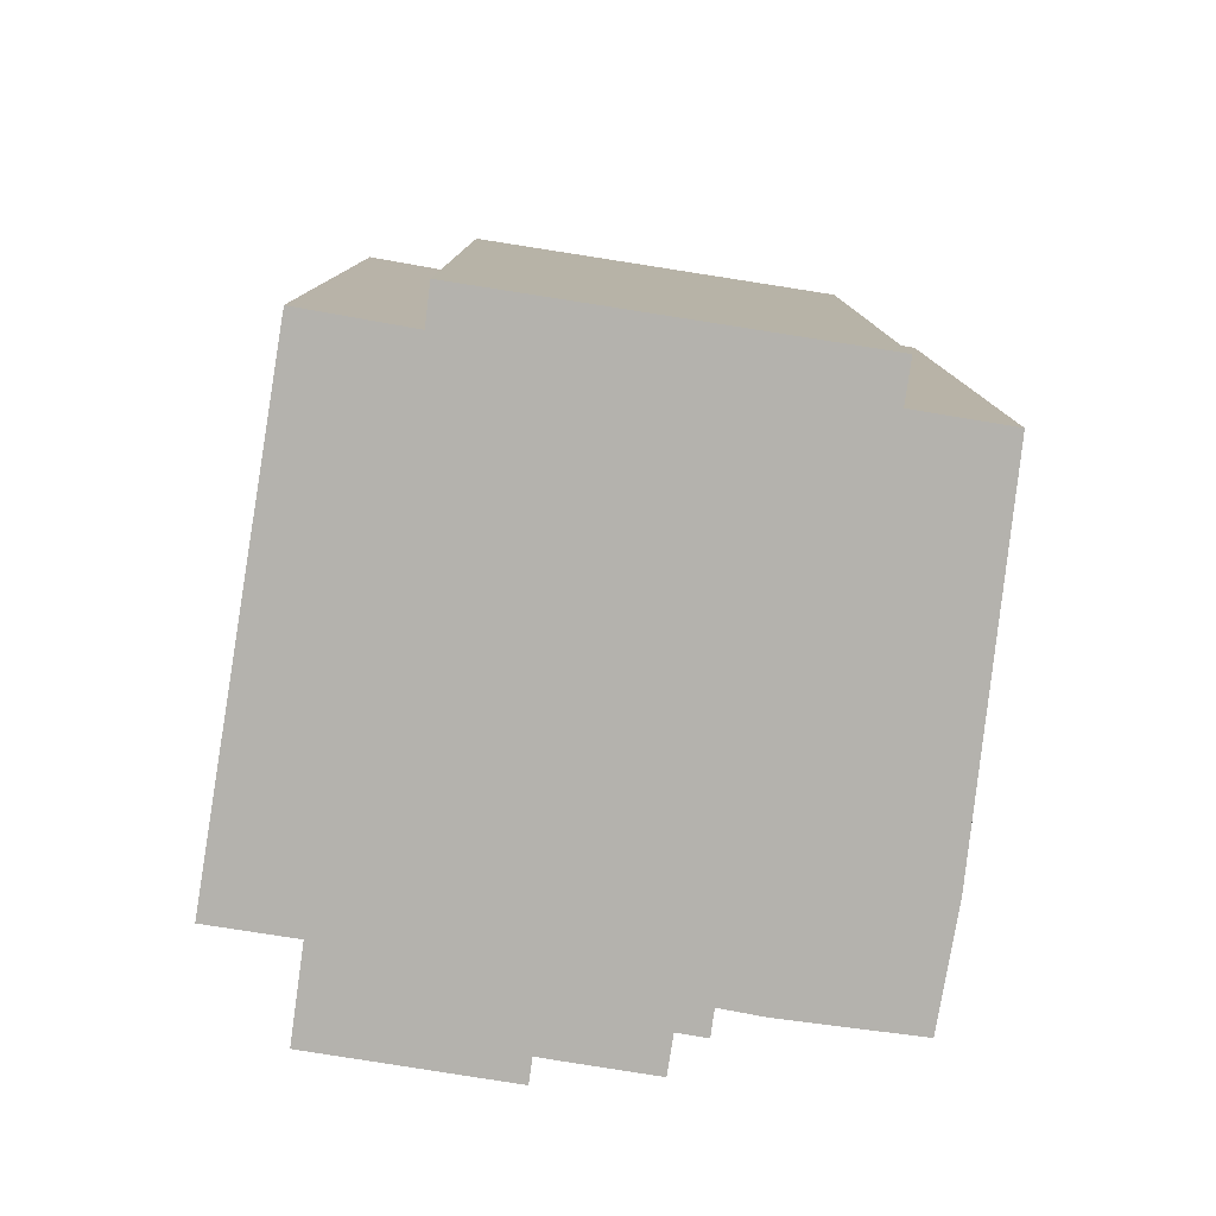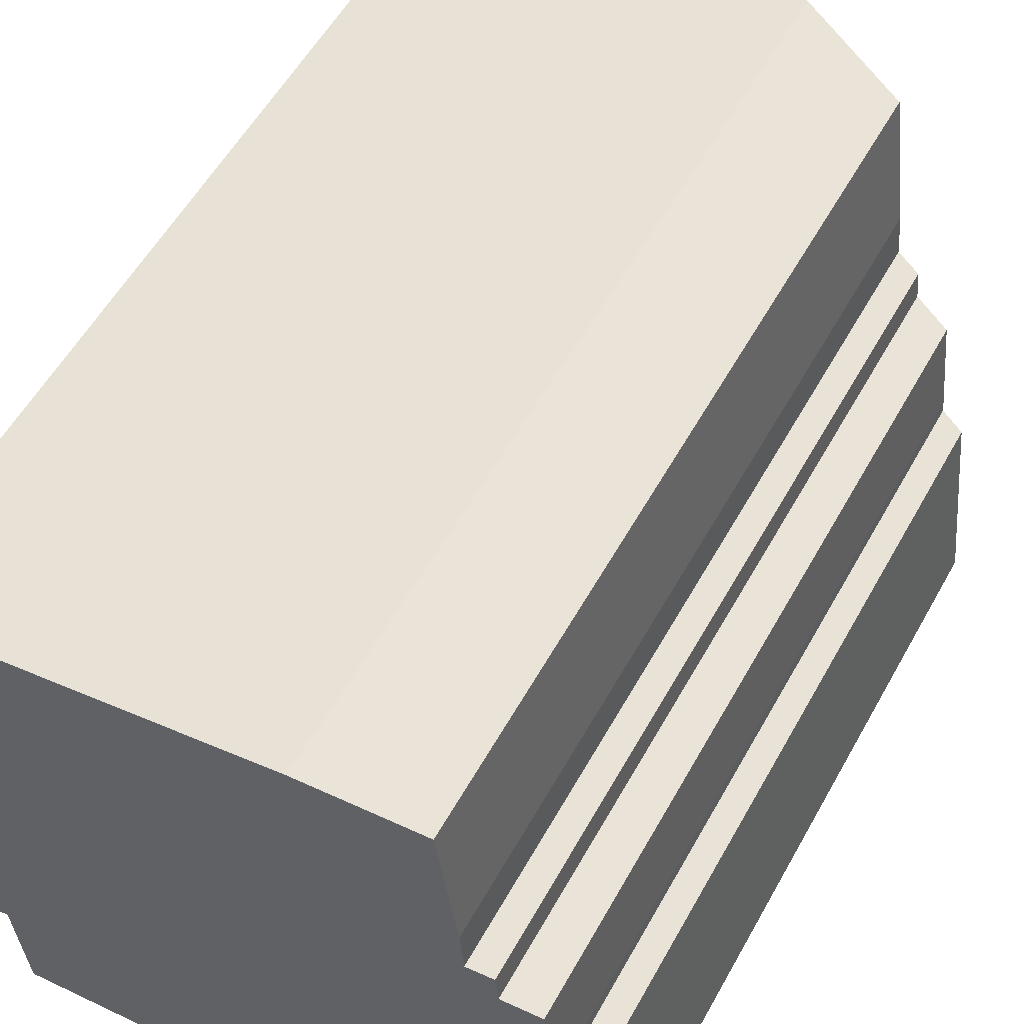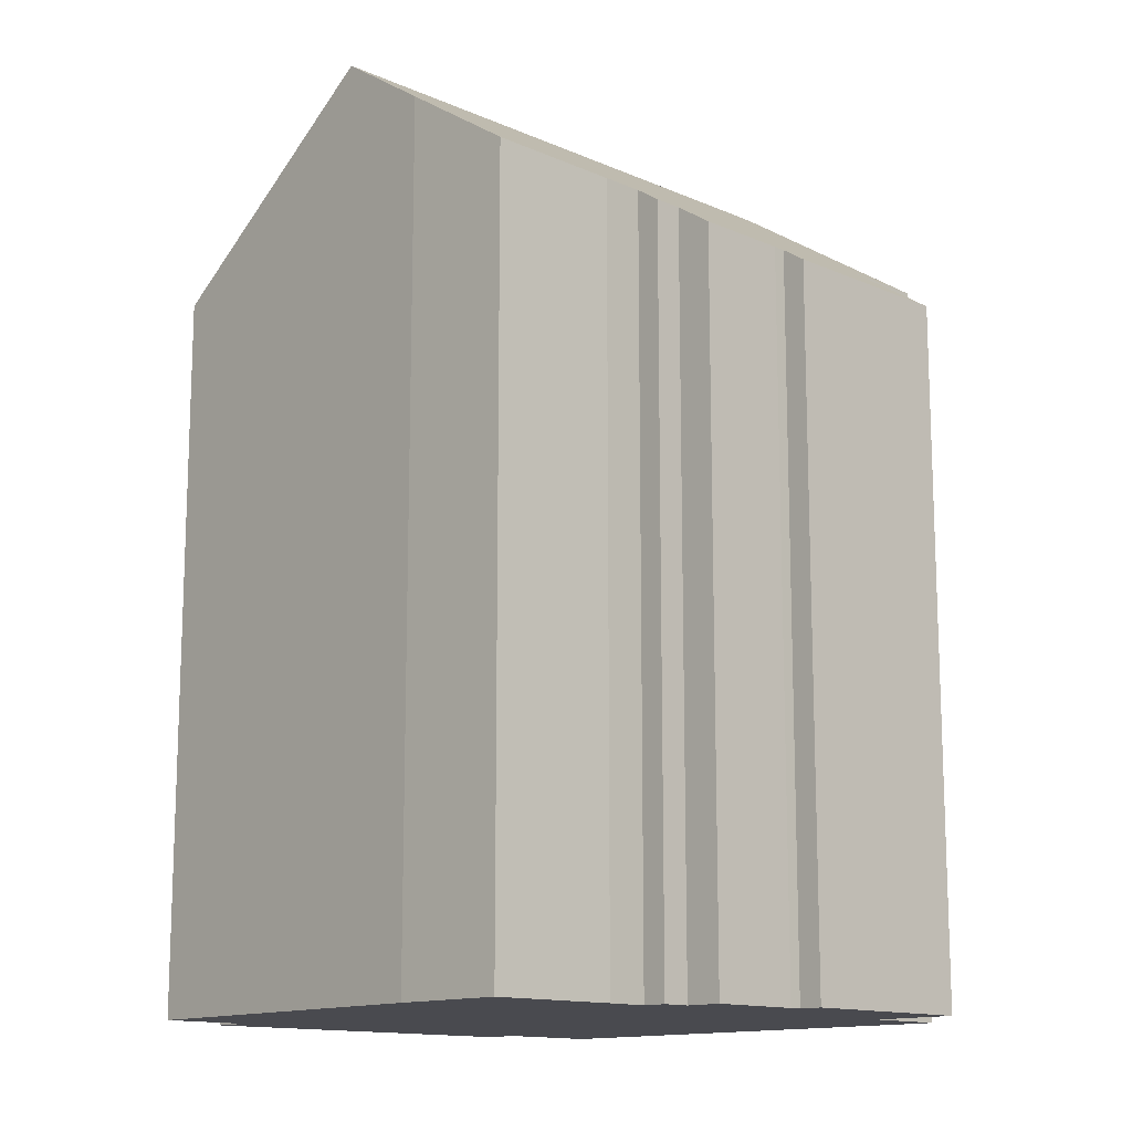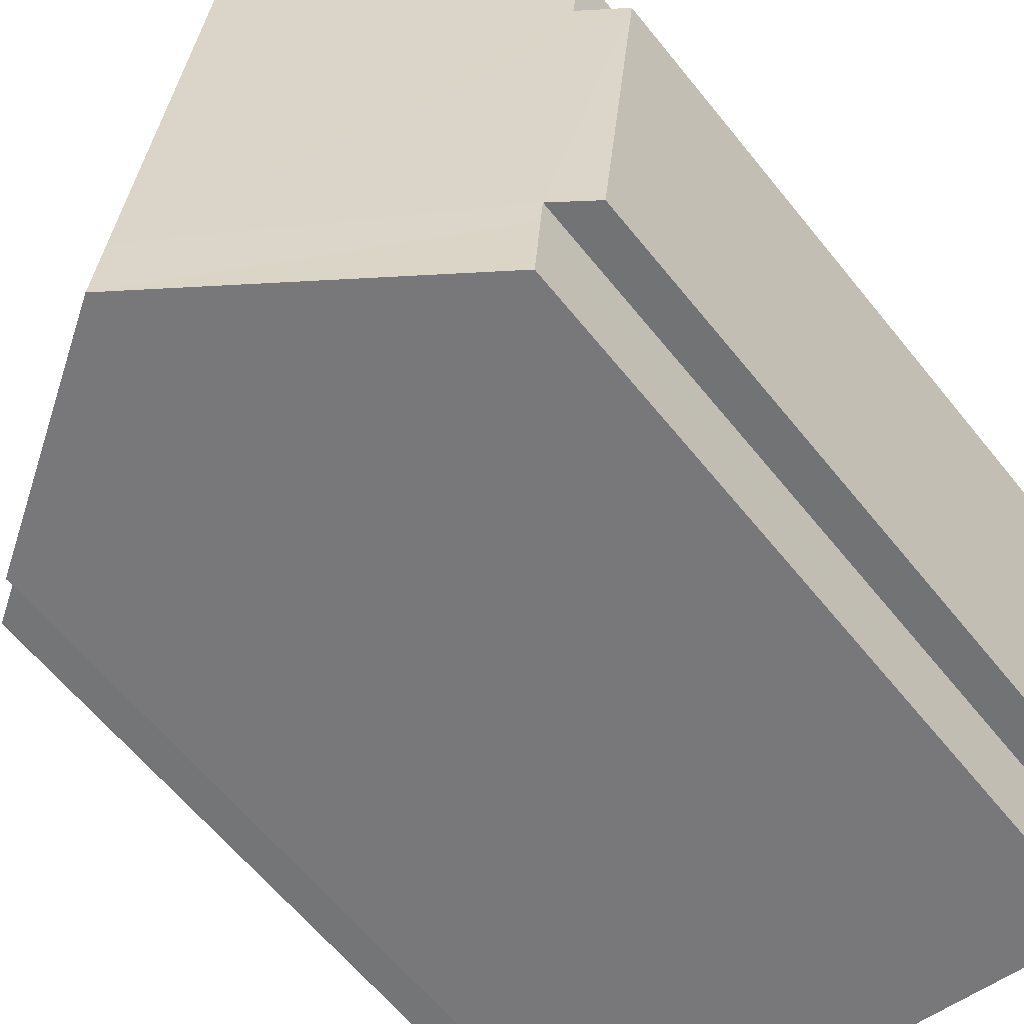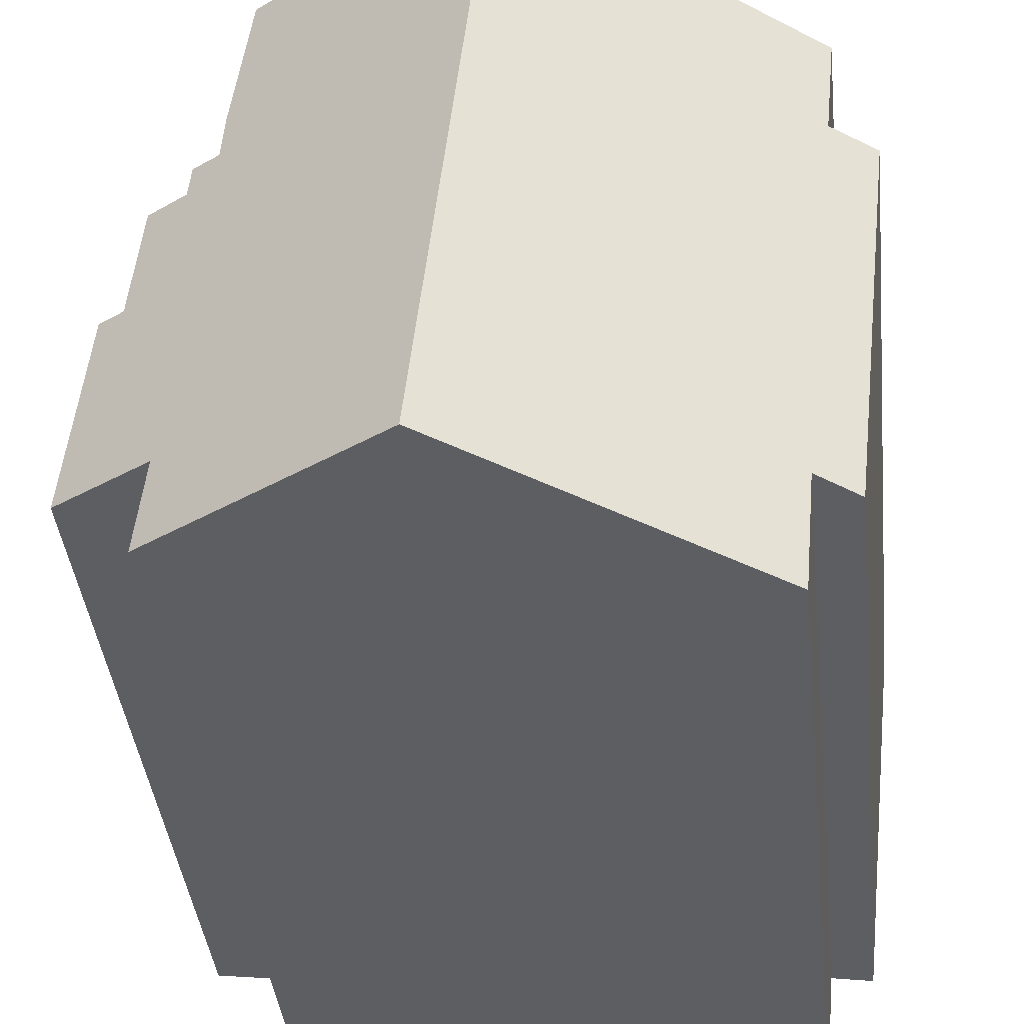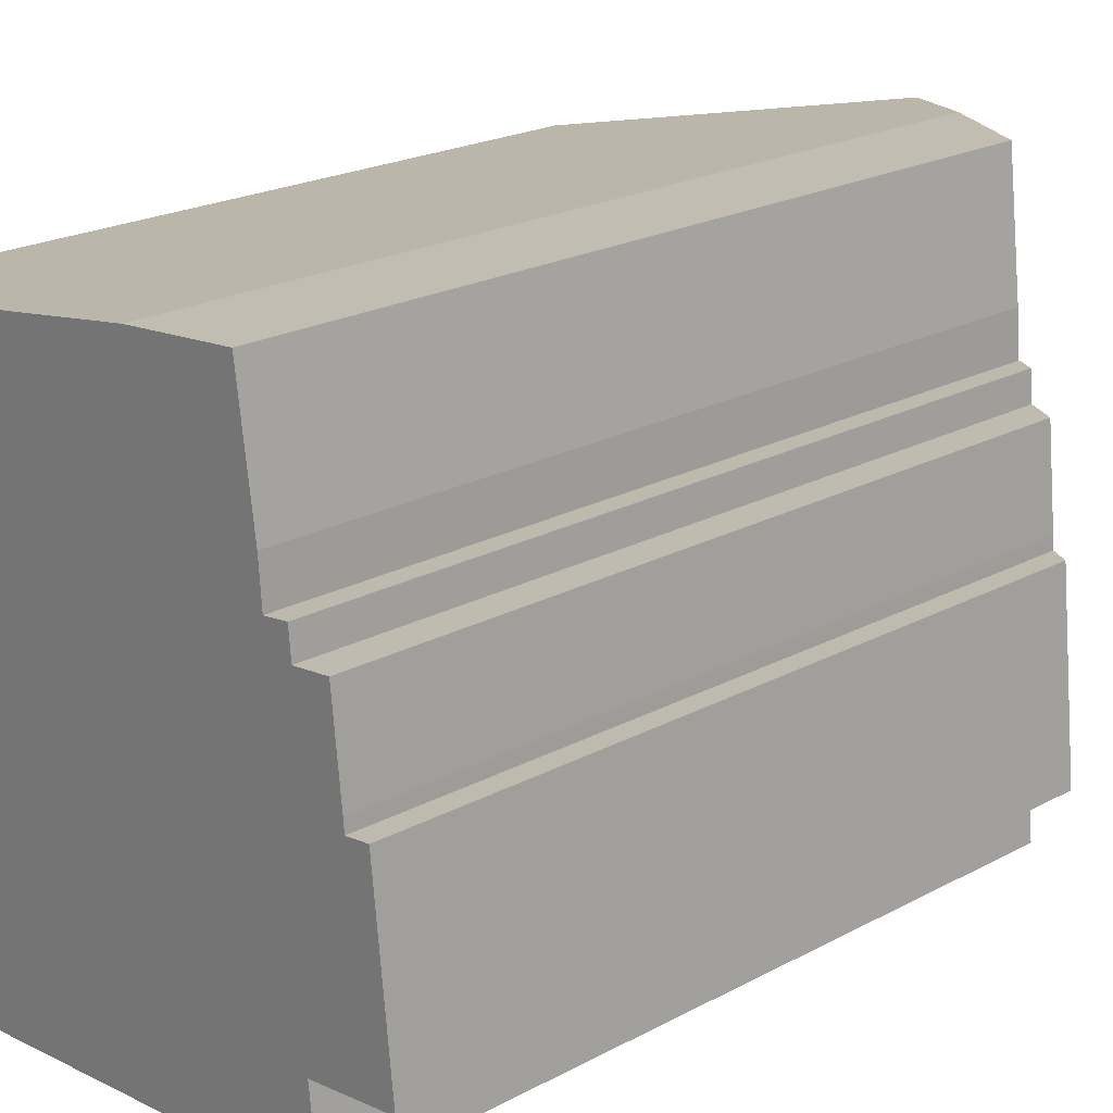
<metadata>
{"format":"obj","ext":"obj","renderer":"f3d","projection":"perspective","resolution":1024,"background":"white","views":[{"elev":-79.6,"azim":-105.1,"up":"+Y"},{"elev":55.4,"azim":28.6,"up":"+Z"},{"elev":-13.5,"azim":39.7,"up":"+Y"},{"elev":-61.6,"azim":-141.4,"up":"+Z"},{"elev":-39.4,"azim":-174.0,"up":"+Z"},{"elev":21.7,"azim":46.7,"up":"+Z"}]}
</metadata>
<code>
v  10.15 25.73 -12.51
v  16.11 21.66 -9.732
v  16.35 21.65 -11.89
v  16.08 21.66 -9.462
v  18.09 19.97 -3.742
v  18.65 19.97 -9.143
v  9.926 25.73 -10.34
v  17.4 20.43 -3.825
v  17.37 20.42 -3.46
v  17.09 20.42 -0.784
v  16.02 21.12 -0.903
v  8.436 25.73 3.99
v  15.22 21.59 -0.173
v  15.95 21.12 -0.076
v  15.13 21.57 1.062
v  14.63 21.64 4.769
v  11.32 23.82 4.452
v  0 19.97 1.223e-15
v  2.226 20.73 -10.23
v  1.137 20 -10.38
v  1.164 20.73 0.142
v  1.12 20.71 0.137
v  0.902 20.74 2.782
v  2.303 20.72 -11.1
v  2.597 20.76 -13.25
v  2.496 20.7 -13.26
v  0.902 -1.703e-16 2.782
v  11.32 -2.726e-16 4.452
v  8.436 -2.443e-16 3.99
v  14.63 -2.92e-16 4.769
v  15.22 1.059e-17 -0.173
v  15.95 4.654e-18 -0.076
v  16.02 5.529e-17 -0.903
v  17.09 4.801e-17 -0.784
v  17.4 2.342e-16 -3.825
v  18.09 2.291e-16 -3.742
v  1.164 -8.695e-18 0.142
v  0 0 0
v  1.12 -8.389e-18 0.137
v  15.13 -6.503e-17 1.062
v  17.37 2.119e-16 -3.46
v  18.65 5.598e-16 -9.143
v  16.08 5.794e-16 -9.462
v  16.35 7.282e-16 -11.89
v  16.11 5.959e-16 -9.732
v  2.496 8.121e-16 -13.26
v  10.15 7.658e-16 -12.51
v  2.597 8.115e-16 -13.25
v  2.226 6.262e-16 -10.23
v  1.137 6.356e-16 -10.38
v  2.303 6.796e-16 -11.1
g defaultobject
f 1 2 3
f 2 1 4
f 4 5 6
f 5 4 1
f 5 1 7
f 5 7 8
f 8 7 9
f 9 7 10
f 10 7 11
f 11 7 12
f 11 12 13
f 11 13 14
f 13 12 15
f 15 12 16
f 16 12 17
f 18 19 20
f 19 18 7
f 7 18 21
f 7 21 12
f 21 18 22
f 12 21 23
f 24 25 26
f 25 24 1
f 1 24 7
f 7 24 19
f 23 17 12
f 17 23 27
f 17 27 28
f 28 27 29
f 28 16 17
f 16 28 30
f 31 14 13
f 14 31 32
f 33 10 11
f 10 33 34
f 35 5 8
f 5 35 36
f 22 37 21
f 37 22 18
f 37 18 38
f 37 38 39
f 30 15 16
f 15 30 40
f 15 31 13
f 31 15 40
f 14 33 11
f 33 14 32
f 10 41 9
f 41 10 34
f 9 35 8
f 35 9 41
f 36 6 5
f 6 36 42
f 43 2 4
f 2 43 3
f 3 43 44
f 44 43 45
f 6 43 4
f 43 6 42
f 3 25 1
f 25 3 44
f 25 44 26
f 26 44 46
f 46 44 47
f 46 47 48
f 49 20 19
f 20 49 50
f 46 24 26
f 24 46 19
f 19 46 49
f 49 46 51
f 50 18 20
f 18 50 38
f 21 27 23
f 27 21 37
f 50 39 38
f 39 50 49
f 39 49 37
f 37 29 27
f 29 37 49
f 29 49 51
f 29 51 46
f 29 46 48
f 29 48 47
f 29 47 28
f 28 47 44
f 28 44 45
f 28 45 43
f 28 43 30
f 30 43 31
f 30 31 40
f 43 32 31
f 32 43 33
f 33 43 42
f 33 42 35
f 33 35 34
f 34 35 41
f 35 42 36

</code>
